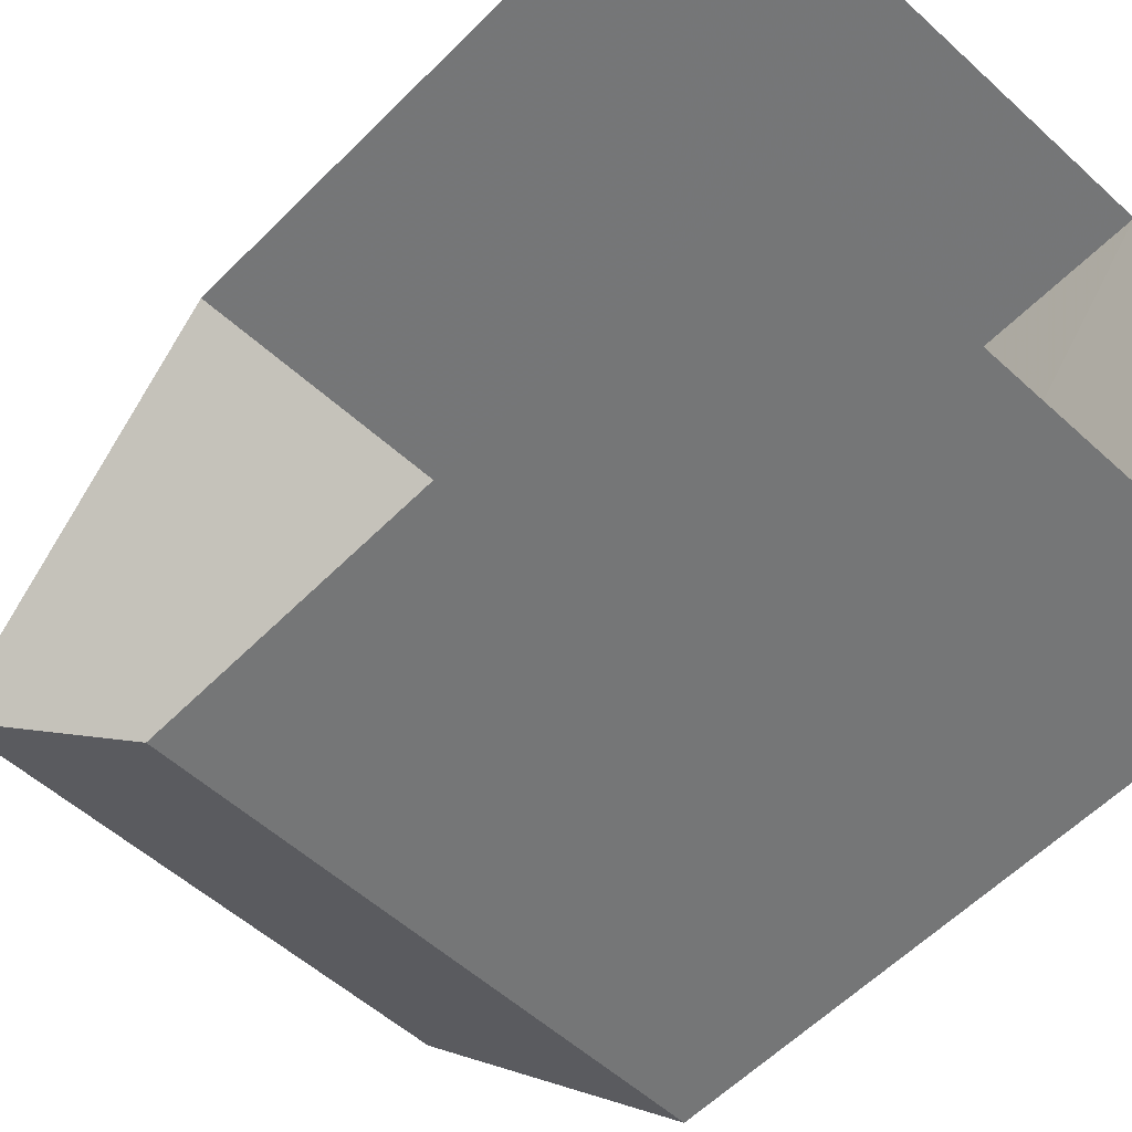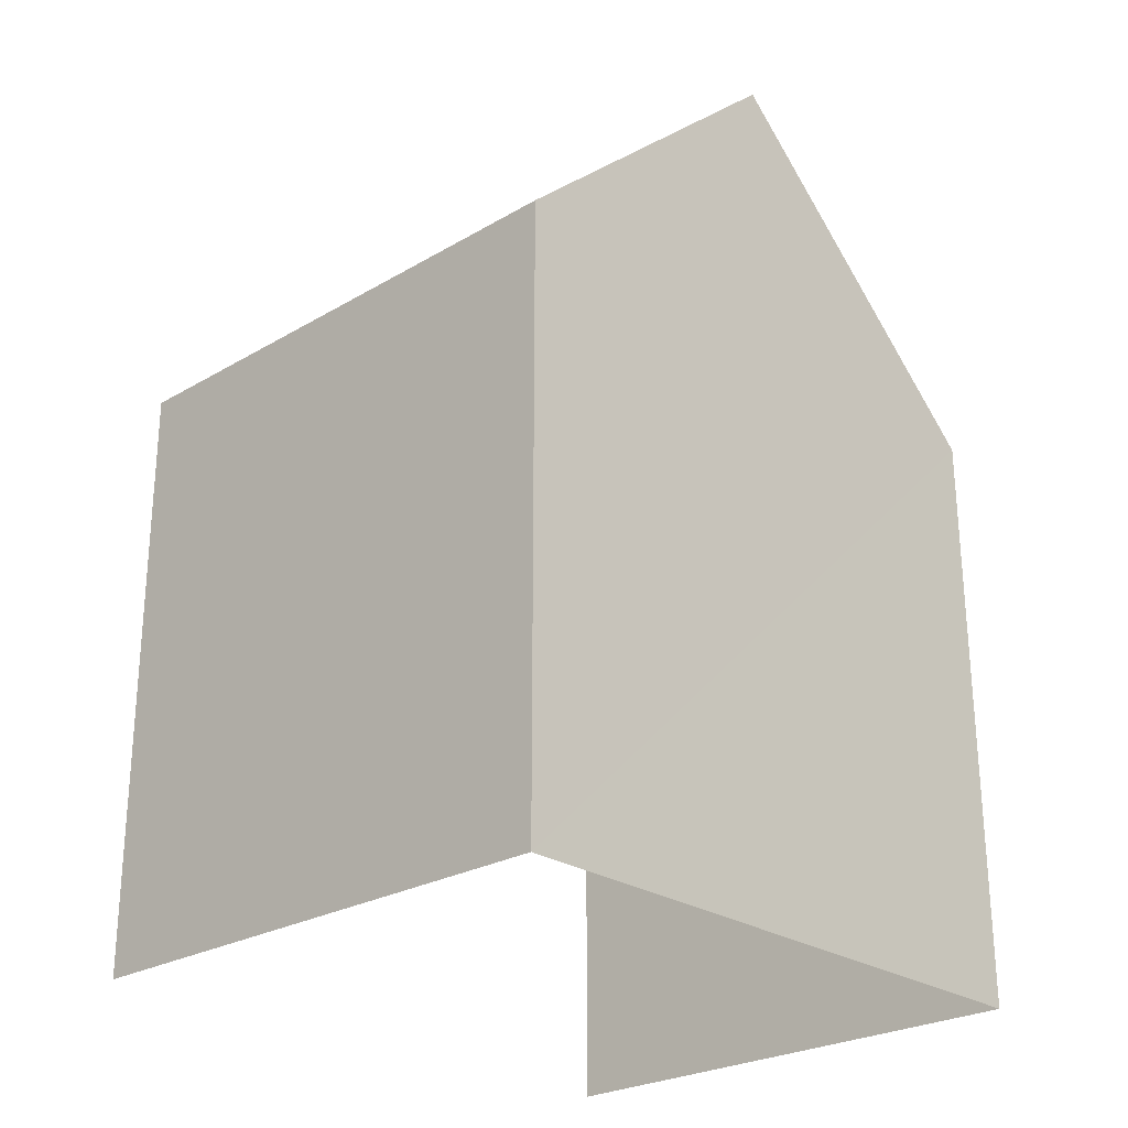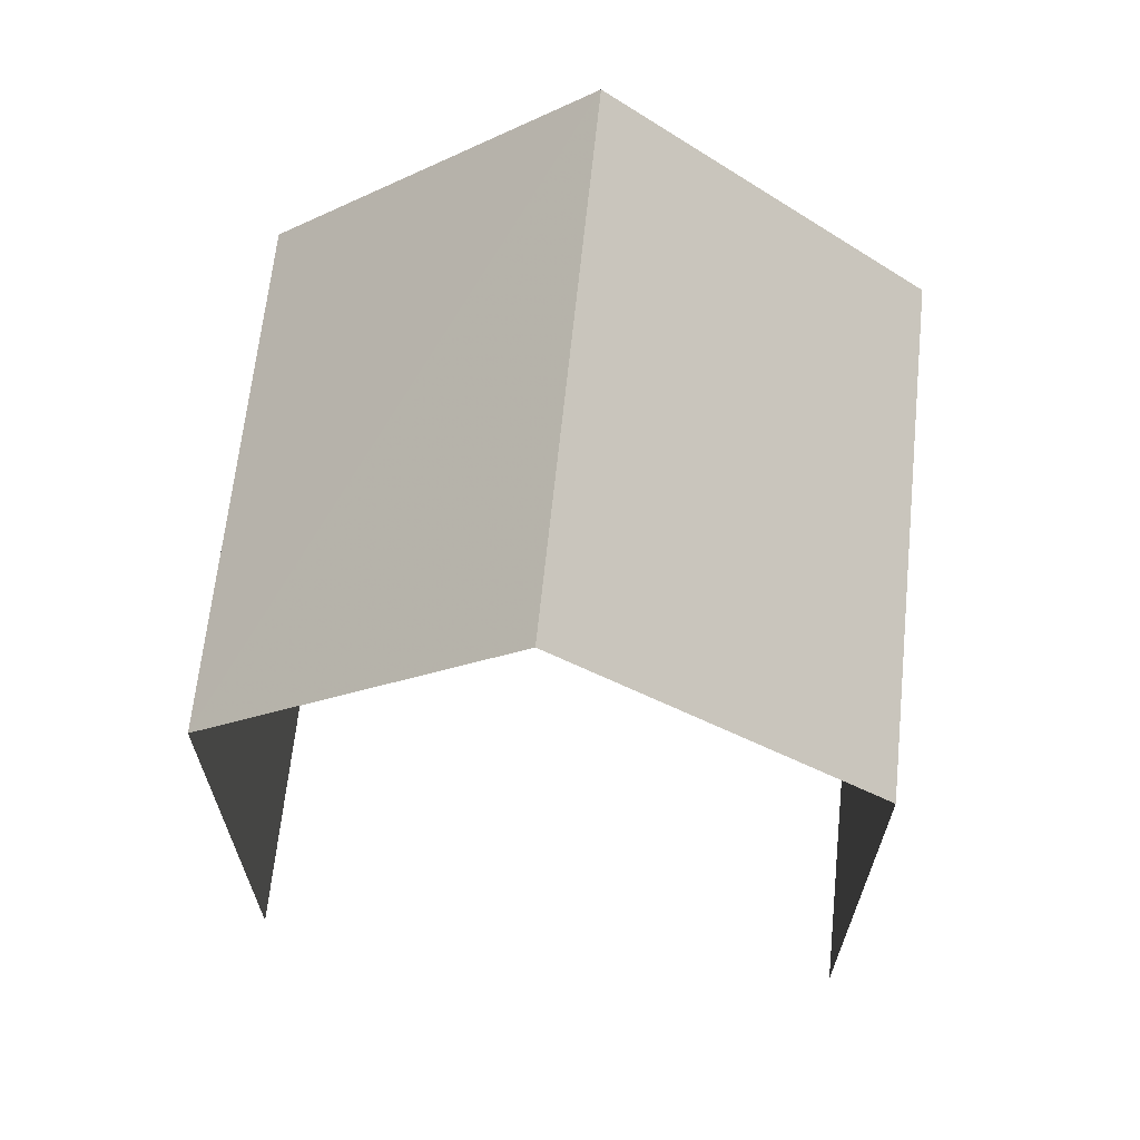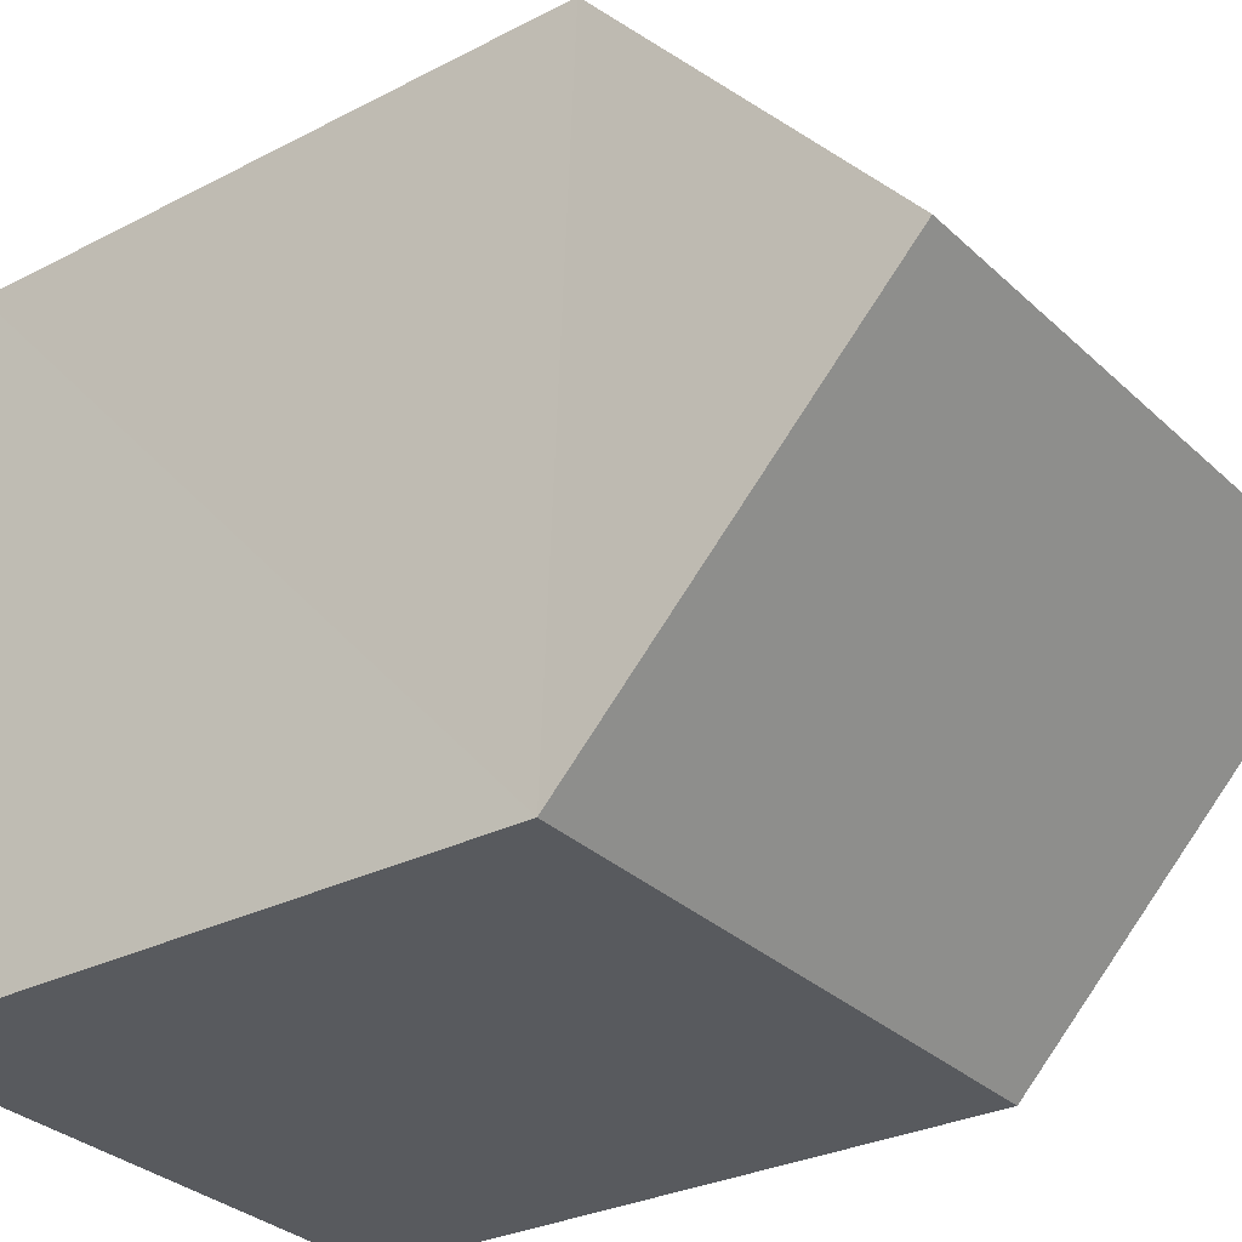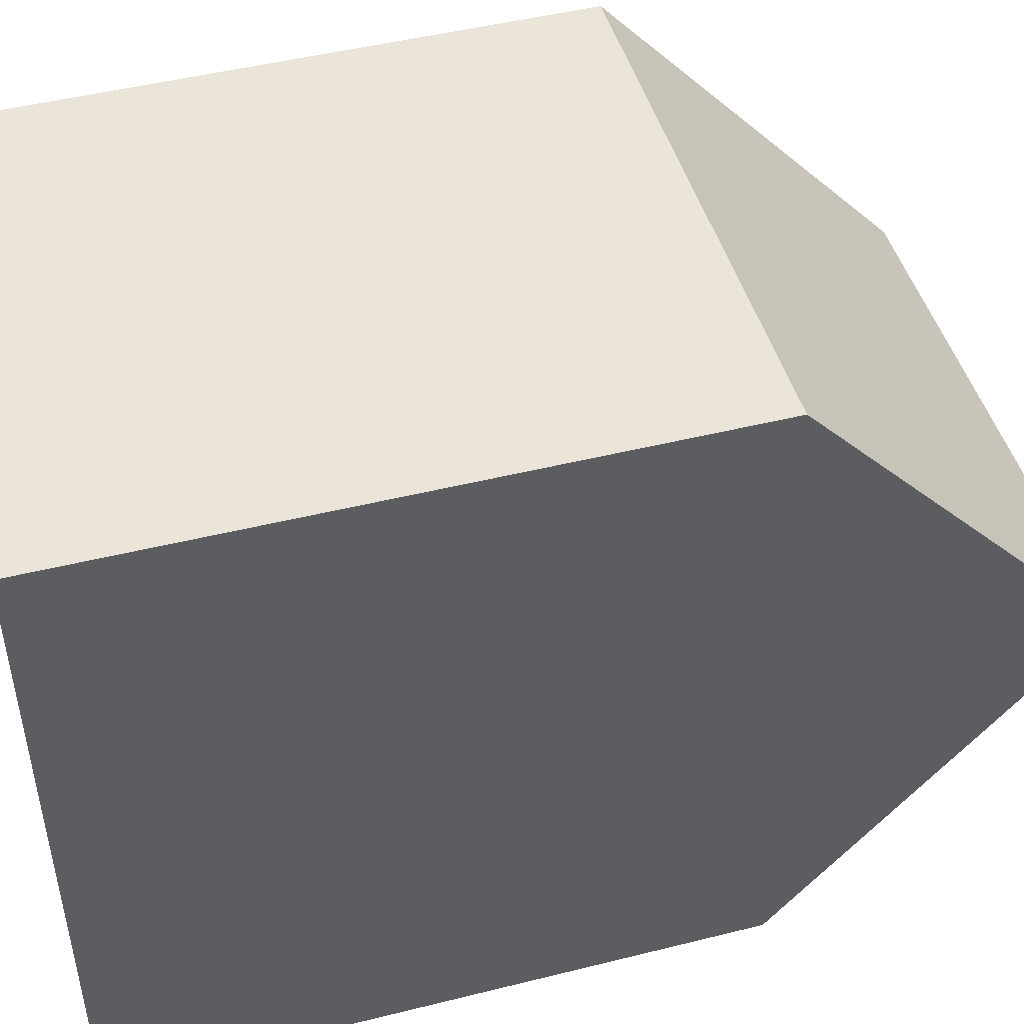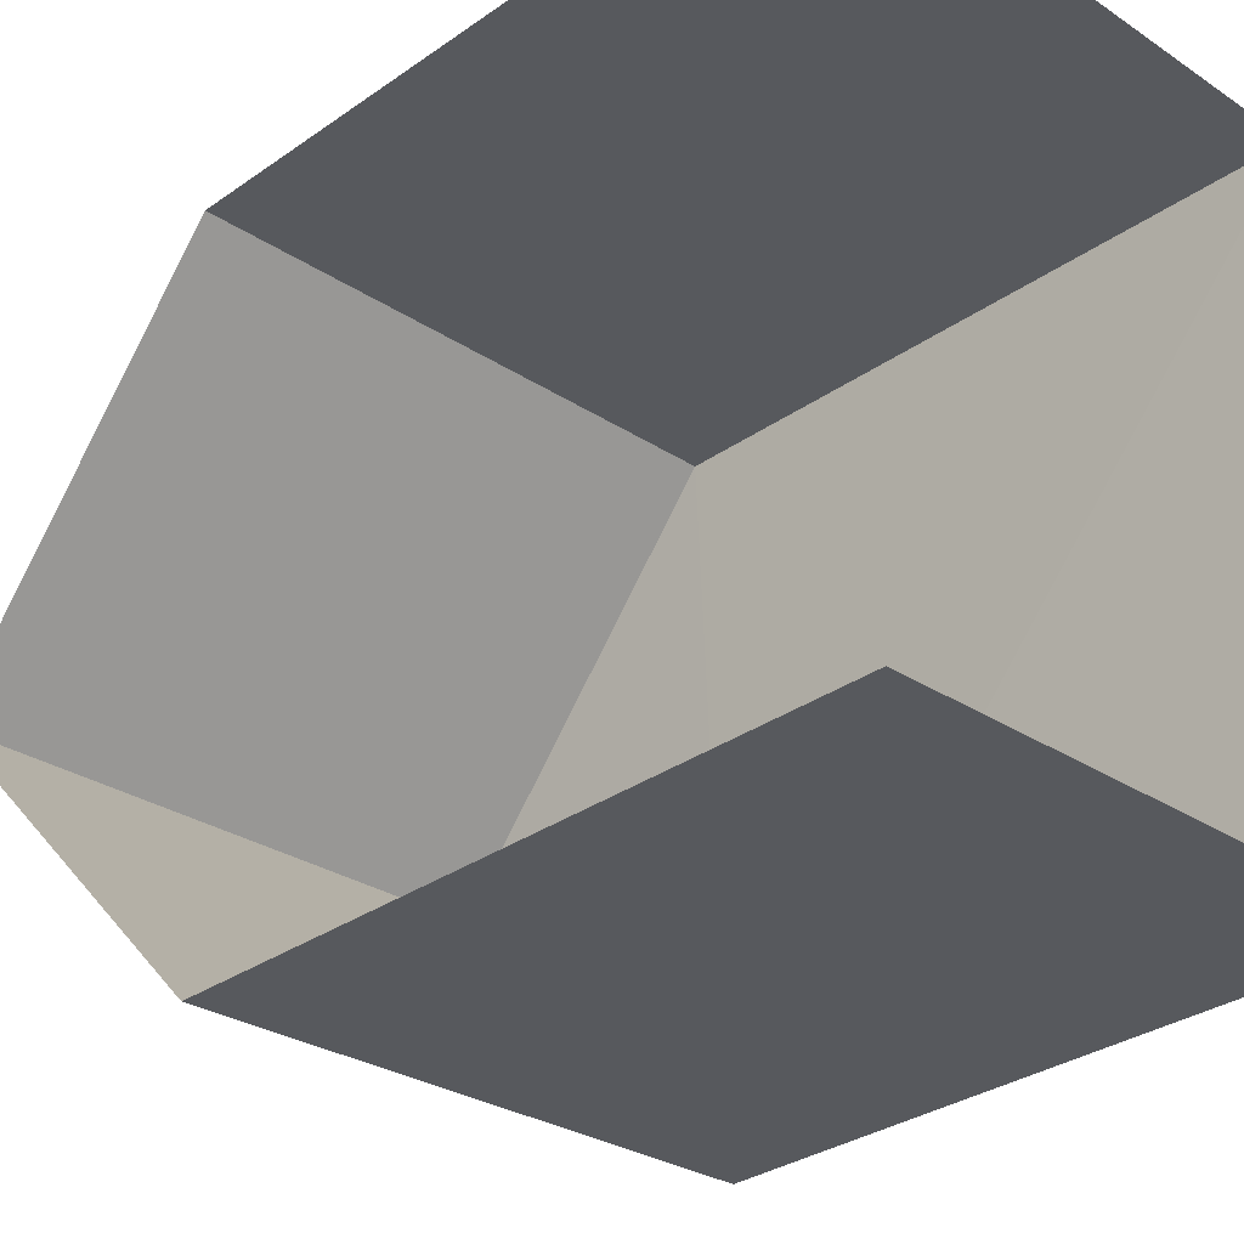
<metadata>
{"format":"obj","ext":"obj","renderer":"f3d","projection":"perspective","resolution":1024,"background":"white","views":[{"elev":-58.6,"azim":135.9,"up":"+Y"},{"elev":-25.5,"azim":-139.8,"up":"+Z"},{"elev":65.8,"azim":93.0,"up":"+Z"},{"elev":-28.4,"azim":-51.8,"up":"+Y"},{"elev":48.6,"azim":-105.4,"up":"+Y"},{"elev":-31.9,"azim":134.6,"up":"+Y"}]}
</metadata>
<code>
v -3.738e+05 -1.033e+05 27.85
v -3.738e+05 -1.033e+05 27.85
v -3.738e+05 -1.033e+05 27.85
v -3.738e+05 -1.033e+05 27.85
v -3.738e+05 -1.033e+05 38.23
v -3.738e+05 -1.033e+05 34.88
v -3.738e+05 -1.033e+05 38.23
v -3.738e+05 -1.033e+05 34.88
v -3.738e+05 -1.033e+05 34.88
v -3.738e+05 -1.033e+05 34.88
f 1 2 3
f 1 4 2
f 1 3 6
f 6 9 7
f 6 3 9
f 5 6 7
f 5 8 6
f 9 10 5
f 7 9 5
f 8 4 1
f 6 8 1
f 10 3 2
f 10 9 3
f 10 2 8
f 10 8 5
f 2 4 8

</code>
